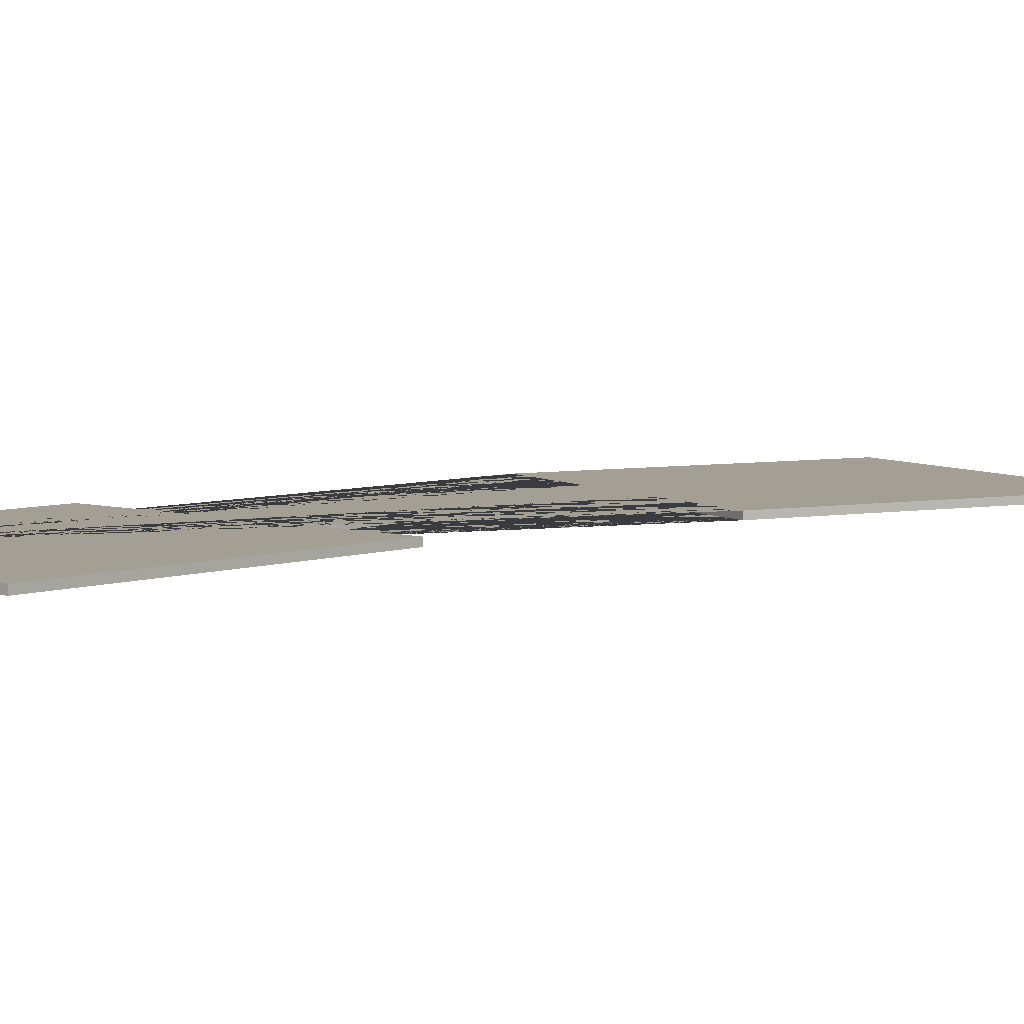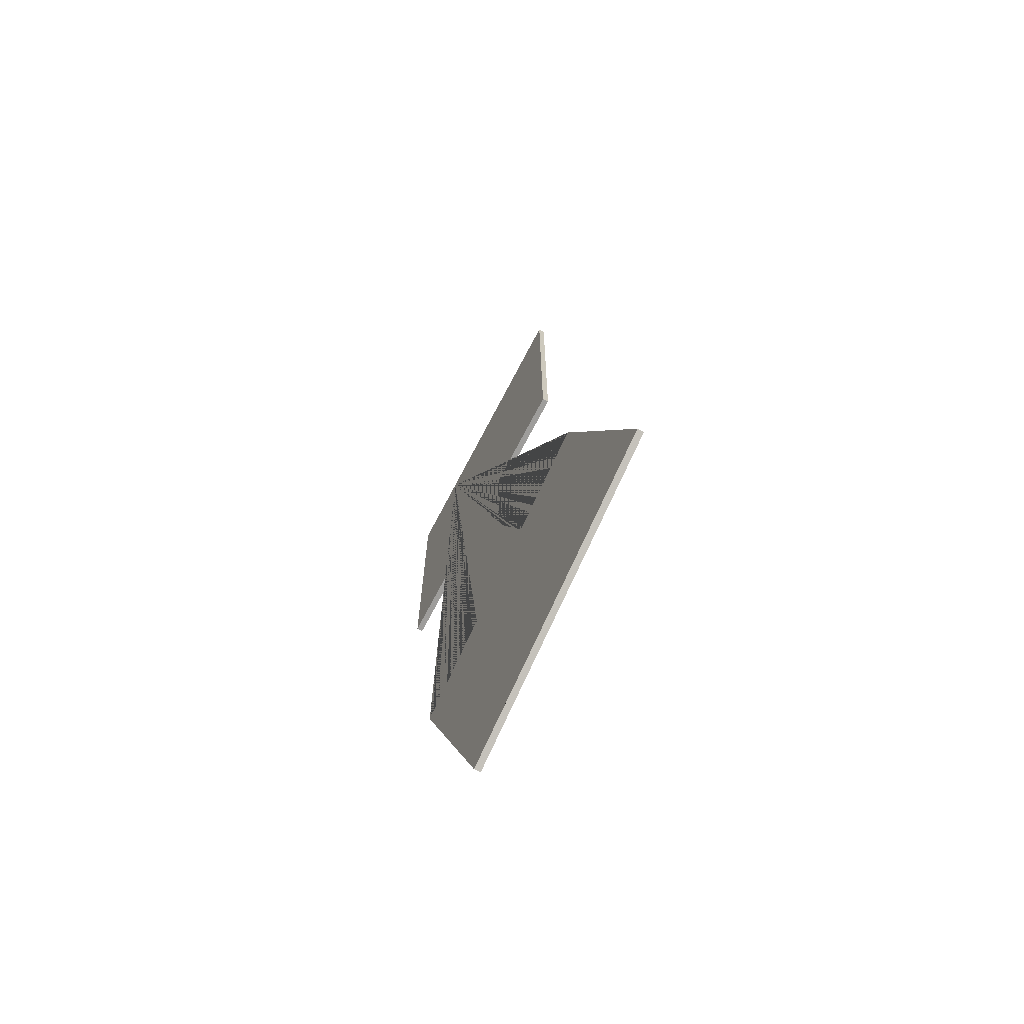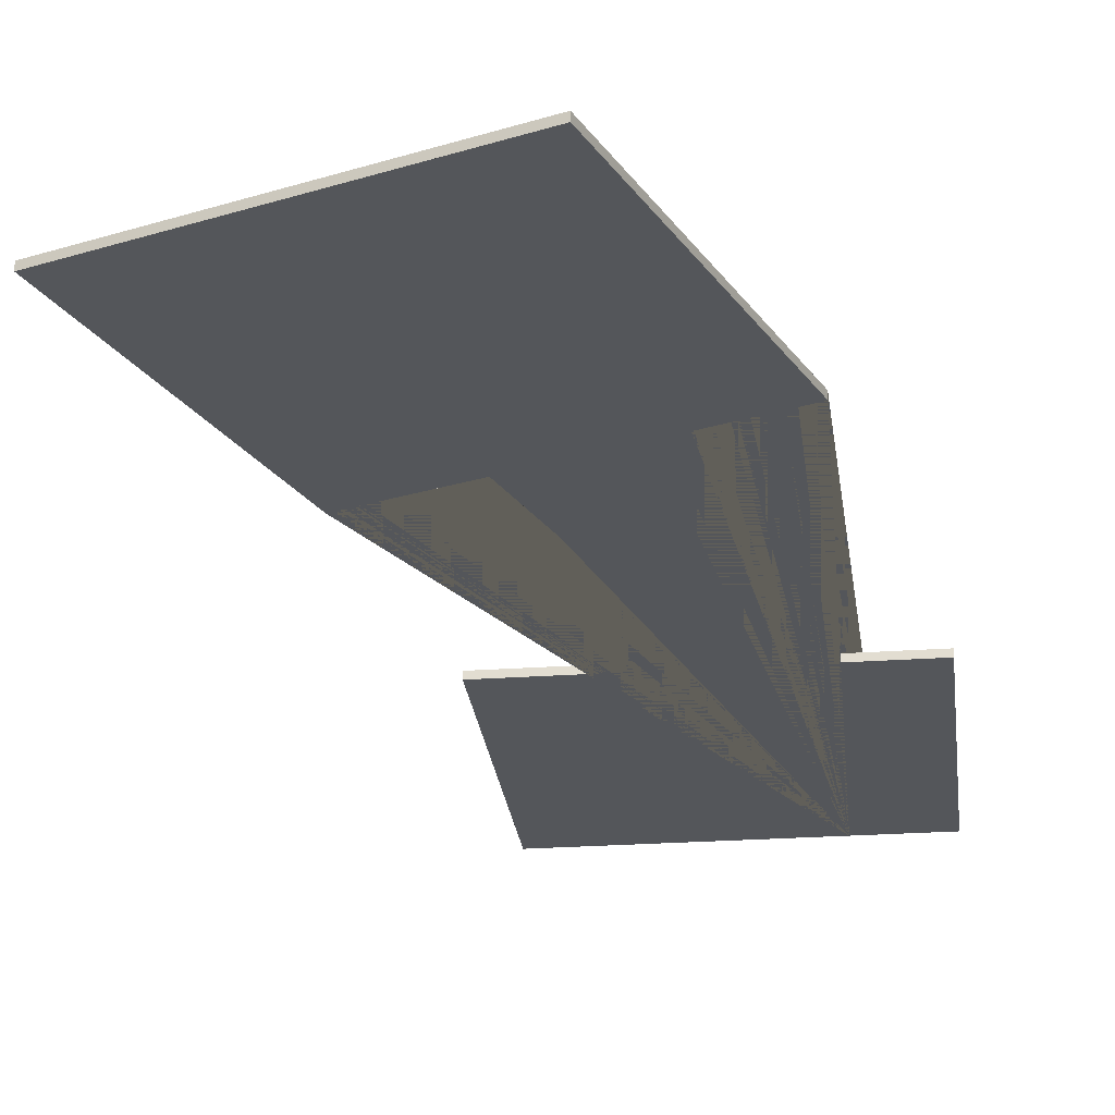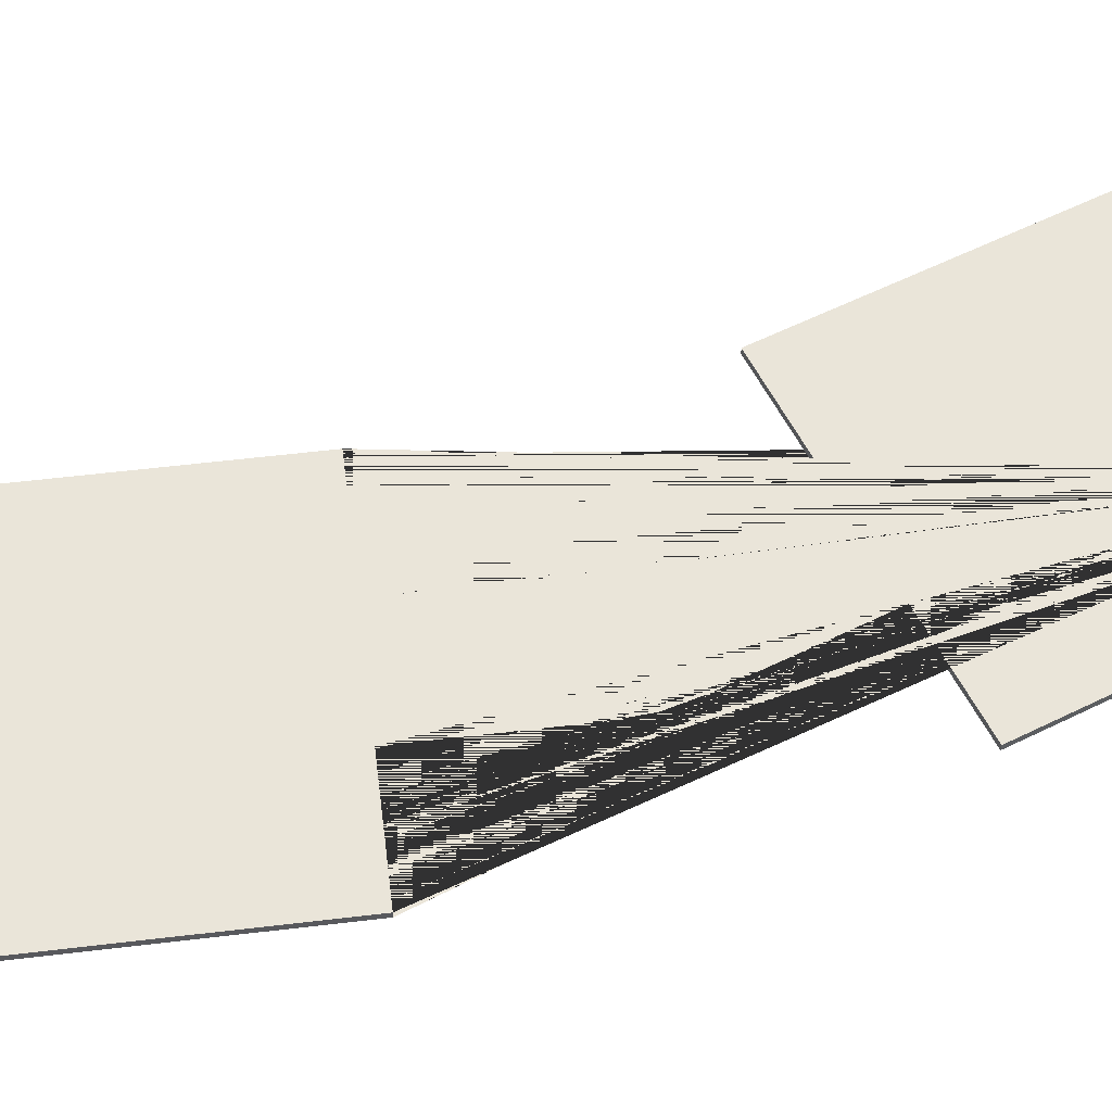
<metadata>
{"format":"obj","ext":"obj","renderer":"f3d","projection":"perspective","resolution":1024,"background":"white","views":[{"elev":5.6,"azim":41.8,"up":"+Y"},{"elev":-70.4,"azim":62.5,"up":"+Z"},{"elev":-25.1,"azim":-173.4,"up":"+Y"},{"elev":58.4,"azim":-117.0,"up":"+Y"}]}
</metadata>
<code>
v 1.817 3.1 -11.64
v 1.817 3.1 -3.778
v 3.709 3.1 -11.64
v 3.709 3.1 -3.778
v 5.6 3.1 -11.64
v 3.3 3.1 -5
v 3.64 3.1 -5
v 3.98 3.1 -5
v 4.32 3.1 -5
v 4.66 3.1 -5
v 5 3.1 -5
v 2.763 3.1 -3.778
v 2.763 3.1 -7.711
v 2.763 3.1 -5.745
v 3.236 3.1 -3.778
v 2.763 3.1 -4.762
v 4.655 3.1 -3.778
v 3.709 3.1 -1.812
v 1.817 3.1 -1.812
v 2.763 3.1 -1.812
v 4.182 3.1 -3.778
v 4.655 3.1 -1.812
v 5 3.1 -4.583
v 5 3.1 -4.167
v 5 3.1 -3.75
v 5 3.1 -3.333
v 5 3.1 -2.917
v 5 3.1 -2.5
v 5 3.1 -2.083
v 5 3.1 -1.667
v 5 3.1 -1.25
v 5 3.1 -0.8333
v 5 3.1 -0.4167
v 5 3.1 0
v 4.655 3.1 -2.795
v 4.655 3.1 -0.8289
v 4.583 3.1 0
v 4.167 3.1 0
v 3.75 3.1 0
v 3.333 3.1 0
v 2.917 3.1 0
v 2.5 3.1 0
v 2.083 3.1 0
v 1.667 3.1 0
v 1.25 3.1 0
v 0.8333 3.1 0
v 0.4167 3.1 0
v 0 3.1 0
v 3.709 3.1 -0.8289
v 4.182 3.1 -1.812
v 4.182 3.1 -0.8289
v 2.763 3.1 -0.8289
v 3.236 3.1 -1.812
v 3.236 3.1 -0.8289
v 1.817 3.1 -0.8289
v 2.29 3.1 -1.812
v 2.29 3.1 -0.8289
v 0.8716 3.1 -3.778
v 0.8716 3.1 -1.812
v 0.8716 3.1 -0.8289
v 1.344 3.1 -1.812
v 1.344 3.1 -0.8289
v 0.3987 3.1 -1.812
v 0.3987 3.1 -0.8289
v 0 3.1 -0.4167
v 0 3.1 -0.8333
v 0 3.1 -1.25
v 0 3.1 -1.667
v 0 3.1 -2.083
v 0 3.1 -2.5
v 0 3.1 -2.917
v 0 3.1 -3.333
v 0 3.1 -3.75
v 0 3.1 -4.167
v 0 3.1 -4.583
v 0 3.1 -5
v 0.8716 3.1 -2.795
v 0.3987 3.1 -3.778
v 0.3987 3.1 -2.795
v 0.425 3.1 -5
v 0.85 3.1 -5
v 1.275 3.1 -5
v 1.7 3.1 -5
v 1.344 3.1 -3.778
v 1.7 3.1 -5.529
v 1.7 3.1 -6.059
v 1.7 3.1 -6.588
v 1.7 3.1 -7.117
v 1.74 3.1 -7.644
v 1.883 3.1 -8.153
v 2.064 3.1 -8.65
v 2.245 3.1 -9.148
v 2.426 3.1 -9.645
v 2.607 3.1 -10.14
v 3.709 3.1 -9.677
v 2.763 3.1 -11.64
v 2.763 3.1 -9.677
v 2.207 3.1 -10.29
v 1.808 3.1 -10.43
v 1.409 3.1 -10.58
v 1.009 3.1 -10.72
v 2.763 3.1 -10.66
v 2.29 3.1 -11.64
v 2.29 3.1 -10.66
v 3.709 3.1 -13.61
v 2.763 3.1 -13.61
v 1.141 3.1 -11.09
v 1.272 3.1 -11.45
v 1.404 3.1 -11.81
v 1.535 3.1 -12.17
v 1.667 3.1 -12.53
v 1.799 3.1 -12.89
v 1.93 3.1 -13.25
v 2.062 3.1 -13.62
v 2.193 3.1 -13.98
v 2.325 3.1 -14.34
v 2.456 3.1 -14.7
v 2.588 3.1 -15.06
v 2.719 3.1 -15.42
v 1.817 3.1 -12.63
v 2.763 3.1 -12.63
v 2.29 3.1 -13.61
v 2.29 3.1 -12.63
v 2.763 3.1 -14.59
v 3.081 3.1 -15.29
v 3.442 3.1 -15.16
v 3.804 3.1 -15.03
v 4.165 3.1 -14.9
v 4.526 3.1 -14.76
v 4.888 3.1 -14.63
v 5.249 3.1 -14.5
v 5.611 3.1 -14.37
v 5.972 3.1 -14.24
v 6.334 3.1 -14.11
v 6.695 3.1 -13.98
v 7.056 3.1 -13.84
v 7.418 3.1 -13.71
v 3.709 3.1 -14.59
v 3.236 3.1 -13.61
v 3.236 3.1 -14.59
v 5.6 3.1 -13.61
v 4.655 3.1 -11.64
v 4.655 3.1 -13.61
v 4.182 3.1 -13.61
v 4.182 3.1 -14.59
v 5.128 3.1 -13.61
v 6.546 3.1 -13.61
v 6.073 3.1 -13.61
v 7.286 3.1 -13.35
v 7.155 3.1 -12.99
v 7.023 3.1 -12.63
v 6.892 3.1 -12.27
v 6.76 3.1 -11.9
v 6.629 3.1 -11.54
v 6.497 3.1 -11.18
v 6.365 3.1 -10.82
v 6.234 3.1 -10.46
v 6.102 3.1 -10.1
v 5.971 3.1 -9.736
v 5.839 3.1 -9.375
v 5.708 3.1 -9.014
v 5.6 3.1 -9.677
v 5.6 3.1 -10.66
v 6.073 3.1 -11.64
v 6.073 3.1 -10.66
v 4.655 3.1 -9.677
v 5.308 3.1 -9.159
v 4.909 3.1 -9.304
v 4.51 3.1 -9.45
v 4.11 3.1 -9.595
v 5.128 3.1 -9.677
v 3.948 3.1 -9.151
v 3.787 3.1 -8.706
v 3.625 3.1 -8.262
v 3.463 3.1 -7.817
v 3.336 3.1 -7.362
v 3.3 3.1 -6.892
v 3.3 3.1 -6.419
v 3.3 3.1 -5.946
v 3.3 3.1 -5.473
v 3.236 3.1 -7.711
v 2.763 3.1 -8.694
v 3.236 3.1 -9.677
v 3.236 3.1 -8.694
v 3.3 3.1 -5
v 5 3.1 -5
v 3.3 3 -5
v 5 3 -5
v 4.66 3.1 -5
v 4.32 3.1 -5
v 3.98 3.1 -5
v 3.64 3.1 -5
v 3.64 3 -5
v 3.98 3 -5
v 4.32 3 -5
v 4.66 3 -5
v 5 3.1 -5
v 5 3.1 -1.667
v 5 3.1 0
v 5 3 -5
v 5 3 -3.333
v 5 3 -1.667
v 5 3 0
v 5 3.1 -0.4167
v 5 3.1 -0.8333
v 5 3.1 -1.25
v 5 3.1 -2.083
v 5 3.1 -2.5
v 5 3.1 -2.917
v 5 3.1 -3.333
v 5 3.1 -3.75
v 5 3.1 -4.167
v 5 3.1 -4.583
v 5 3 -4.583
v 5 3 -4.167
v 5 3 -3.75
v 5 3 -2.917
v 5 3 -2.5
v 5 3 -2.083
v 5 3 -1.25
v 5 3 -0.8333
v 5 3 -0.4167
v 5 3.1 0
v 1.667 3.1 0
v 0 3.1 0
v 5 3 0
v 3.333 3 0
v 1.667 3 0
v 0 3 0
v 0.4167 3.1 0
v 0.8333 3.1 0
v 1.25 3.1 0
v 2.083 3.1 0
v 2.5 3.1 0
v 2.917 3.1 0
v 3.333 3.1 0
v 3.75 3.1 0
v 4.167 3.1 0
v 4.583 3.1 0
v 4.583 3 0
v 4.167 3 0
v 3.75 3 0
v 2.917 3 0
v 2.5 3 0
v 2.083 3 0
v 1.25 3 0
v 0.8333 3 0
v 0.4167 3 0
v 0 3.1 0
v 0 3.1 -3.333
v 0 3.1 -5
v 0 3 0
v 0 3 -1.667
v 0 3 -3.333
v 0 3 -5
v 0 3.1 -4.583
v 0 3.1 -4.167
v 0 3.1 -3.75
v 0 3.1 -2.917
v 0 3.1 -2.5
v 0 3.1 -2.083
v 0 3.1 -1.667
v 0 3.1 -1.25
v 0 3.1 -0.8333
v 0 3.1 -0.4167
v 0 3 -0.4167
v 0 3 -0.8333
v 0 3 -1.25
v 0 3 -2.083
v 0 3 -2.5
v 0 3 -2.917
v 0 3 -3.75
v 0 3 -4.167
v 0 3 -4.583
v 0 3.1 -5
v 1.7 3.1 -5
v 0 3 -5
v 1.7 3 -5
v 1.275 3.1 -5
v 0.85 3.1 -5
v 0.425 3.1 -5
v 0.425 3 -5
v 0.85 3 -5
v 1.275 3 -5
v 1.7 3.1 -5
v 1.7 3.1 -5.529
v 1.7 3.1 -6.059
v 1.7 3.1 -6.588
v 1.7 3.1 -7.117
v 1.74 3.1 -7.644
v 1.883 3.1 -8.153
v 2.064 3.1 -8.65
v 2.245 3.1 -9.148
v 2.426 3.1 -9.645
v 2.607 3.1 -10.14
v 1.7 3 -5
v 1.7 3 -5.529
v 1.7 3 -6.059
v 1.7 3 -6.588
v 1.7 3 -7.117
v 1.74 3 -7.644
v 1.883 3 -8.153
v 2.064 3 -8.65
v 2.245 3 -9.148
v 2.426 3 -9.645
v 2.607 3 -10.14
v 2.607 3.1 -10.14
v 1.009 3.1 -10.72
v 2.607 3 -10.14
v 1.009 3 -10.72
v 2.207 3 -10.29
v 1.808 3 -10.43
v 1.409 3 -10.58
v 1.409 3.1 -10.58
v 1.808 3.1 -10.43
v 2.207 3.1 -10.29
v 1.009 3.1 -10.72
v 2.719 3.1 -15.42
v 1.009 3 -10.72
v 2.719 3 -15.42
v 1.141 3 -11.09
v 1.272 3 -11.45
v 1.404 3 -11.81
v 1.535 3 -12.17
v 1.667 3 -12.53
v 1.799 3 -12.89
v 1.93 3 -13.25
v 2.062 3 -13.62
v 2.193 3 -13.98
v 2.325 3 -14.34
v 2.456 3 -14.7
v 2.588 3 -15.06
v 2.588 3.1 -15.06
v 2.456 3.1 -14.7
v 2.325 3.1 -14.34
v 2.193 3.1 -13.98
v 2.062 3.1 -13.62
v 1.93 3.1 -13.25
v 1.799 3.1 -12.89
v 1.667 3.1 -12.53
v 1.535 3.1 -12.17
v 1.404 3.1 -11.81
v 1.272 3.1 -11.45
v 1.141 3.1 -11.09
v 2.719 3.1 -15.42
v 7.418 3.1 -13.71
v 2.719 3 -15.42
v 7.418 3 -13.71
v 3.081 3 -15.29
v 3.442 3 -15.16
v 3.804 3 -15.03
v 4.165 3 -14.9
v 4.526 3 -14.76
v 4.888 3 -14.63
v 5.249 3 -14.5
v 5.611 3 -14.37
v 5.972 3 -14.24
v 6.334 3 -14.11
v 6.695 3 -13.98
v 7.056 3 -13.84
v 7.056 3.1 -13.84
v 6.695 3.1 -13.98
v 6.334 3.1 -14.11
v 5.972 3.1 -14.24
v 5.611 3.1 -14.37
v 5.249 3.1 -14.5
v 4.888 3.1 -14.63
v 4.526 3.1 -14.76
v 4.165 3.1 -14.9
v 3.804 3.1 -15.03
v 3.442 3.1 -15.16
v 3.081 3.1 -15.29
v 7.418 3.1 -13.71
v 5.708 3.1 -9.014
v 7.418 3 -13.71
v 5.708 3 -9.014
v 7.286 3 -13.35
v 7.155 3 -12.99
v 7.023 3 -12.63
v 6.892 3 -12.27
v 6.76 3 -11.9
v 6.629 3 -11.54
v 6.497 3 -11.18
v 6.365 3 -10.82
v 6.234 3 -10.46
v 6.102 3 -10.1
v 5.971 3 -9.736
v 5.839 3 -9.375
v 5.839 3.1 -9.375
v 5.971 3.1 -9.736
v 6.102 3.1 -10.1
v 6.234 3.1 -10.46
v 6.365 3.1 -10.82
v 6.497 3.1 -11.18
v 6.629 3.1 -11.54
v 6.76 3.1 -11.9
v 6.892 3.1 -12.27
v 7.023 3.1 -12.63
v 7.155 3.1 -12.99
v 7.286 3.1 -13.35
v 5.708 3.1 -9.014
v 4.11 3.1 -9.595
v 5.708 3 -9.014
v 4.11 3 -9.595
v 5.308 3 -9.159
v 4.909 3 -9.304
v 4.51 3 -9.45
v 4.51 3.1 -9.45
v 4.909 3.1 -9.304
v 5.308 3.1 -9.159
v 4.11 3.1 -9.595
v 3.948 3.1 -9.151
v 3.787 3.1 -8.706
v 3.625 3.1 -8.262
v 3.463 3.1 -7.817
v 3.336 3.1 -7.362
v 3.3 3.1 -6.892
v 3.3 3.1 -6.419
v 3.3 3.1 -5.946
v 3.3 3.1 -5.473
v 3.3 3.1 -5
v 4.11 3 -9.595
v 3.948 3 -9.151
v 3.787 3 -8.706
v 3.625 3 -8.262
v 3.463 3 -7.817
v 3.336 3 -7.362
v 3.3 3 -6.892
v 3.3 3 -6.419
v 3.3 3 -5.946
v 3.3 3 -5.473
v 3.3 3 -5
v 1.817 3 -11.64
v 1.817 3 -3.778
v 3.709 3 -11.64
v 3.709 3 -3.778
v 5.6 3 -11.64
v 3.3 3 -5
v 3.64 3 -5
v 3.98 3 -5
v 4.32 3 -5
v 4.66 3 -5
v 5 3 -5
v 2.763 3 -3.778
v 2.763 3 -7.711
v 2.763 3 -5.745
v 3.236 3 -3.778
v 2.763 3 -4.762
v 4.655 3 -3.778
v 3.709 3 -1.812
v 1.817 3 -1.812
v 2.763 3 -1.812
v 4.182 3 -3.778
v 4.655 3 -1.812
v 5 3 -4.583
v 5 3 -4.167
v 5 3 -3.75
v 5 3 -3.333
v 5 3 -2.917
v 5 3 -2.5
v 5 3 -2.083
v 5 3 -1.667
v 5 3 -1.25
v 5 3 -0.8333
v 5 3 -0.4167
v 5 3 0
v 4.655 3 -2.795
v 4.655 3 -0.8289
v 4.583 3 0
v 4.167 3 0
v 3.75 3 0
v 3.333 3 0
v 2.917 3 0
v 2.5 3 0
v 2.083 3 0
v 1.667 3 0
v 1.25 3 0
v 0.8333 3 0
v 0.4167 3 0
v 0 3 0
v 3.709 3 -0.8289
v 4.182 3 -1.812
v 4.182 3 -0.8289
v 2.763 3 -0.8289
v 3.236 3 -1.812
v 3.236 3 -0.8289
v 1.817 3 -0.8289
v 2.29 3 -1.812
v 2.29 3 -0.8289
v 0.8716 3 -3.778
v 0.8716 3 -1.812
v 0.8716 3 -0.8289
v 1.344 3 -1.812
v 1.344 3 -0.8289
v 0.3987 3 -1.812
v 0.3987 3 -0.8289
v 0 3 -0.4167
v 0 3 -0.8333
v 0 3 -1.25
v 0 3 -1.667
v 0 3 -2.083
v 0 3 -2.5
v 0 3 -2.917
v 0 3 -3.333
v 0 3 -3.75
v 0 3 -4.167
v 0 3 -4.583
v 0 3 -5
v 0.8716 3 -2.795
v 0.3987 3 -3.778
v 0.3987 3 -2.795
v 0.425 3 -5
v 0.85 3 -5
v 1.275 3 -5
v 1.7 3 -5
v 1.344 3 -3.778
v 1.7 3 -5.529
v 1.7 3 -6.059
v 1.7 3 -6.588
v 1.7 3 -7.117
v 1.74 3 -7.644
v 1.883 3 -8.153
v 2.064 3 -8.65
v 2.245 3 -9.148
v 2.426 3 -9.645
v 2.607 3 -10.14
v 3.709 3 -9.677
v 2.763 3 -11.64
v 2.763 3 -9.677
v 2.207 3 -10.29
v 1.808 3 -10.43
v 1.409 3 -10.58
v 1.009 3 -10.72
v 2.763 3 -10.66
v 2.29 3 -11.64
v 2.29 3 -10.66
v 3.709 3 -13.61
v 2.763 3 -13.61
v 1.141 3 -11.09
v 1.272 3 -11.45
v 1.404 3 -11.81
v 1.535 3 -12.17
v 1.667 3 -12.53
v 1.799 3 -12.89
v 1.93 3 -13.25
v 2.062 3 -13.62
v 2.193 3 -13.98
v 2.325 3 -14.34
v 2.456 3 -14.7
v 2.588 3 -15.06
v 2.719 3 -15.42
v 1.817 3 -12.63
v 2.763 3 -12.63
v 2.29 3 -13.61
v 2.29 3 -12.63
v 2.763 3 -14.59
v 3.081 3 -15.29
v 3.442 3 -15.16
v 3.804 3 -15.03
v 4.165 3 -14.9
v 4.526 3 -14.76
v 4.888 3 -14.63
v 5.249 3 -14.5
v 5.611 3 -14.37
v 5.972 3 -14.24
v 6.334 3 -14.11
v 6.695 3 -13.98
v 7.056 3 -13.84
v 7.418 3 -13.71
v 3.709 3 -14.59
v 3.236 3 -13.61
v 3.236 3 -14.59
v 5.6 3 -13.61
v 4.655 3 -11.64
v 4.655 3 -13.61
v 4.182 3 -13.61
v 4.182 3 -14.59
v 5.128 3 -13.61
v 6.546 3 -13.61
v 6.073 3 -13.61
v 7.286 3 -13.35
v 7.155 3 -12.99
v 7.023 3 -12.63
v 6.892 3 -12.27
v 6.76 3 -11.9
v 6.629 3 -11.54
v 6.497 3 -11.18
v 6.365 3 -10.82
v 6.234 3 -10.46
v 6.102 3 -10.1
v 5.971 3 -9.736
v 5.839 3 -9.375
v 5.708 3 -9.014
v 5.6 3 -9.677
v 5.6 3 -10.66
v 6.073 3 -11.64
v 6.073 3 -10.66
v 4.655 3 -9.677
v 5.308 3 -9.159
v 4.909 3 -9.304
v 4.51 3 -9.45
v 4.11 3 -9.595
v 5.128 3 -9.677
v 3.948 3 -9.151
v 3.787 3 -8.706
v 3.625 3 -8.262
v 3.463 3 -7.817
v 3.336 3 -7.362
v 3.3 3 -6.892
v 3.3 3 -6.419
v 3.3 3 -5.946
v 3.3 3 -5.473
v 3.236 3 -7.711
v 2.763 3 -8.694
v 3.236 3 -9.677
v 3.236 3 -8.694
f 46 45 44 43 42 41 40 39 38 37 34 33 32 31 30 29 28 27 26 25 24 23 11 10 9 8 7 6 180 179 178 177 176 175 174 173 172 170 169 168 167 161 160 159 158 157 156 155 154 153 152 151 150 149 137 136 135 134 133 132 131 130 129 128 127 126 125 119 118 117 116 115 114 113 112 111 110 109 108 107 101 100 99 98 94 93 92 91 90 89 88 87 86 85 83 82 81 80 76 75 74 73 72 71 70 69 68 67 66 65 48 47
f 193 187 185 192 191 190 189 186 188 196 195 194
f 214 200 197 213 212 211 210 209 208 207 198 206 205 204 199 203 222 221 220 202 219 218 217 201 216 215
f 240 226 223 239 238 237 236 235 234 233 224 232 231 230 225 229 248 247 246 228 245 244 243 227 242 241
f 266 252 249 265 264 263 262 261 260 259 250 258 257 256 251 255 274 273 272 254 271 270 269 253 268 267
f 282 277 275 281 280 279 276 278 284 283
f 297 296 285 286 287 288 289 300 299 298
f 303 302 291 292 293 294 295 306 305 304
f 311 309 307 316 315 314 308 310 313 312
f 321 319 317 344 343 342 341 340 339 338 337 336 335 334 333 318 320 332 331 330 329 328 327 326 325 324 323 322
f 349 347 345 372 371 370 369 368 367 366 365 364 363 362 361 346 348 360 359 358 357 356 355 354 353 352 351 350
f 377 375 373 400 399 398 397 396 395 394 393 392 391 390 389 374 376 388 387 386 385 384 383 382 381 380 379 378
f 405 403 401 410 409 408 402 404 407 406
f 423 422 411 412 413 414 415 426 425 424
f 429 428 417 418 419 420 421 432 431 430
f 477 478 479 480 497 498 499 500 501 502 503 504 505 506 507 508 512 513 514 515 517 518 519 520 521 522 523 524 525 526 530 531 532 533 539 540 541 542 543 544 545 546 547 548 549 550 551 557 558 559 560 561 562 563 564 565 566 567 568 569 581 582 583 584 585 586 587 588 589 590 591 592 593 599 600 601 602 604 605 606 607 608 609 610 611 612 438 439 440 441 442 443 455 456 457 458 459 460 461 462 463 464 465 466 469 470 471 472 473 474 475 476
f 291 302 301 290
f 290 301 300 289
f 417 428 427 416
f 416 427 426 415

</code>
